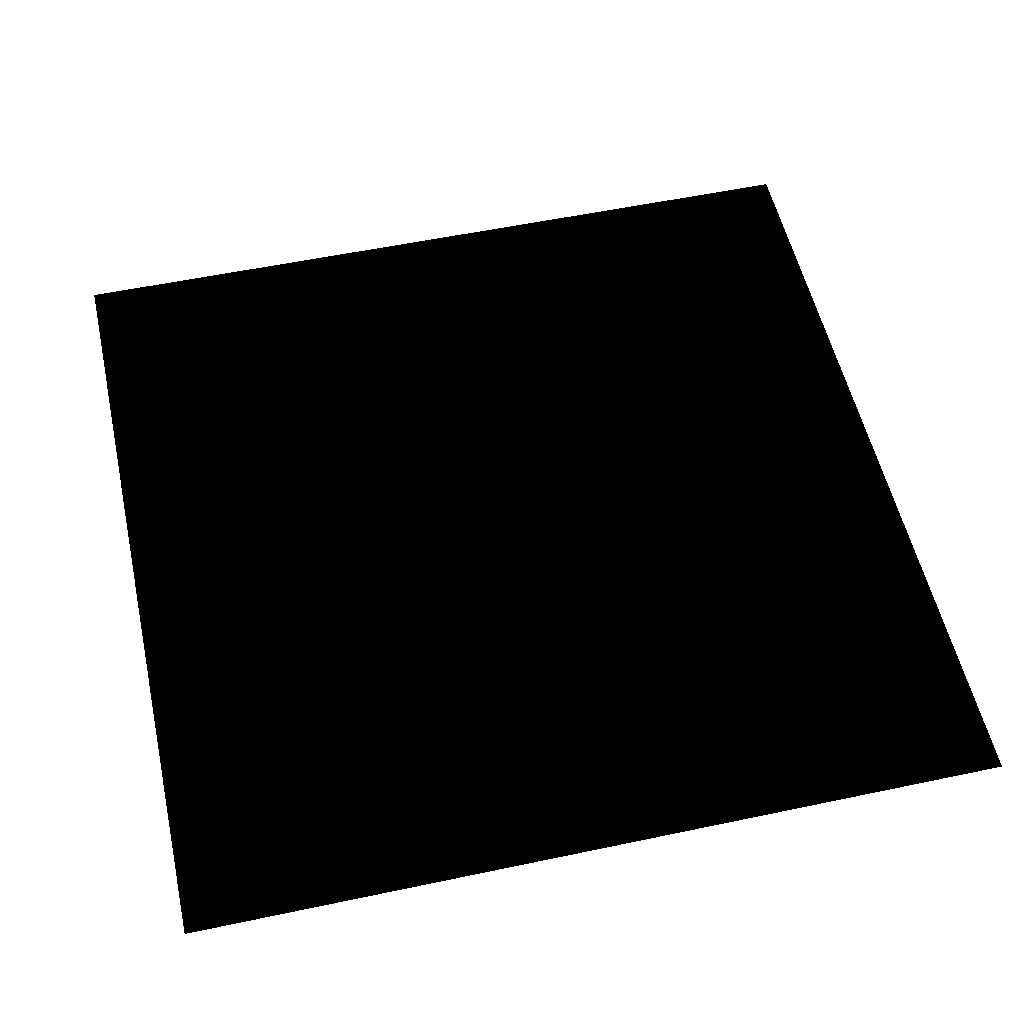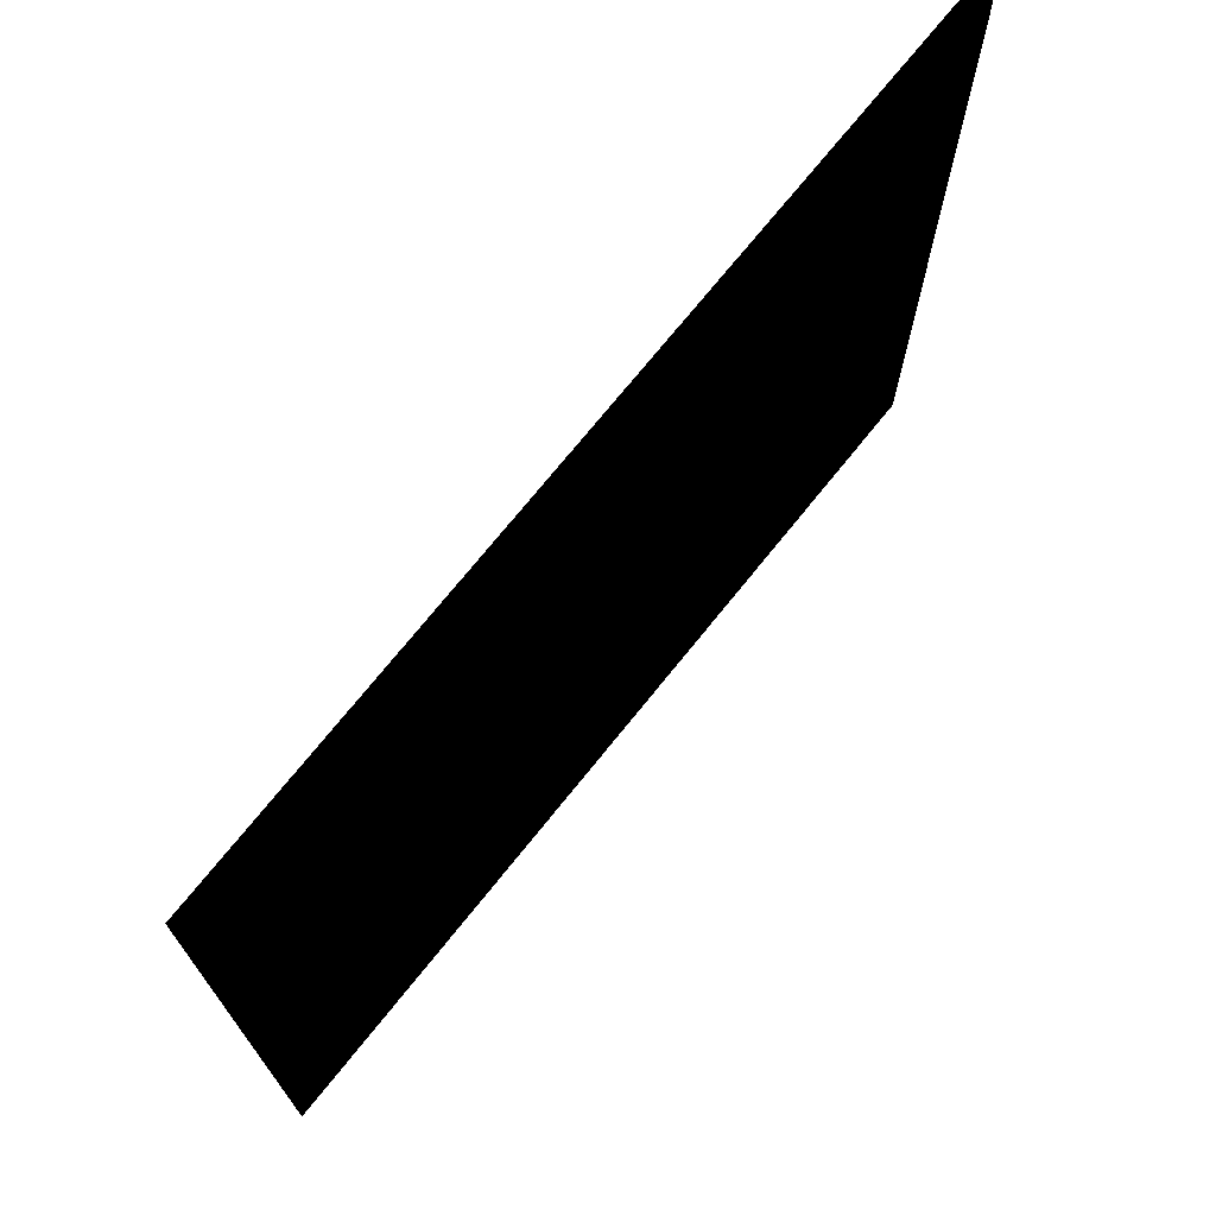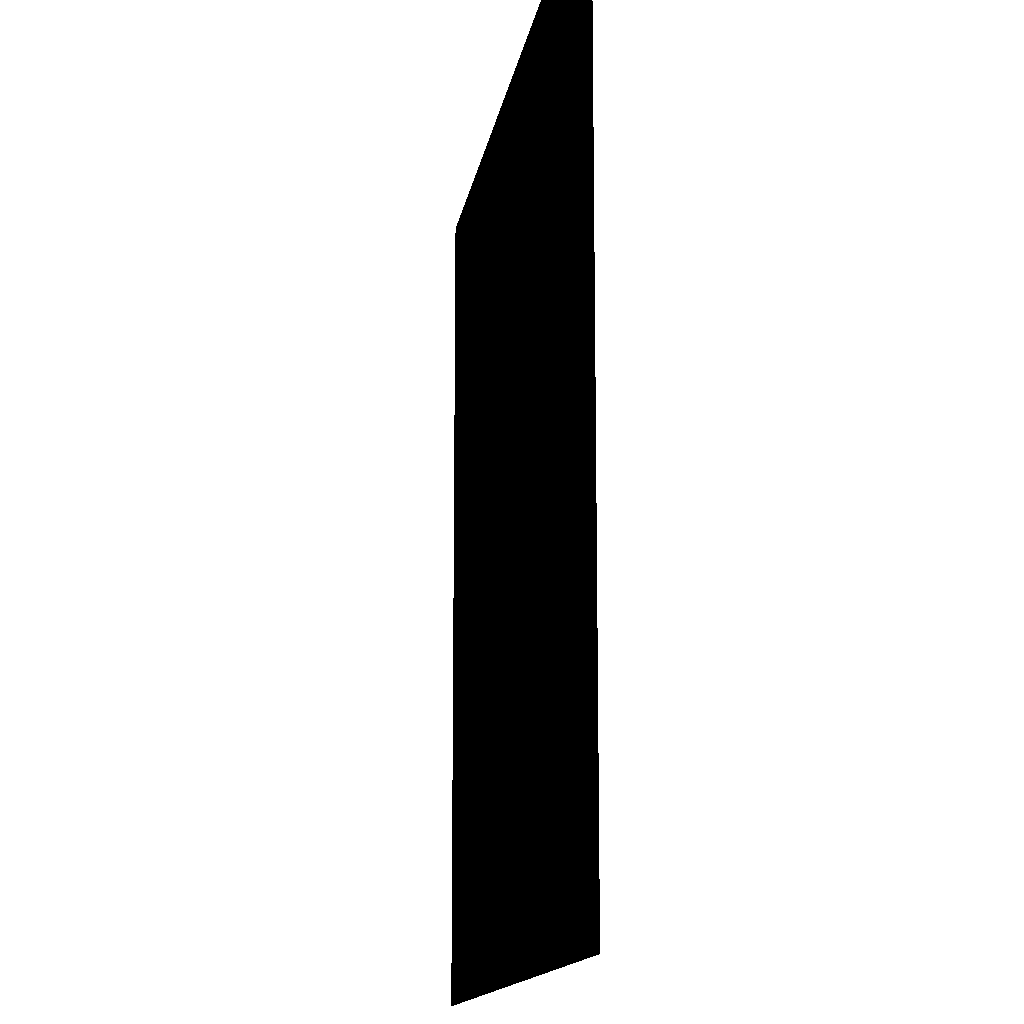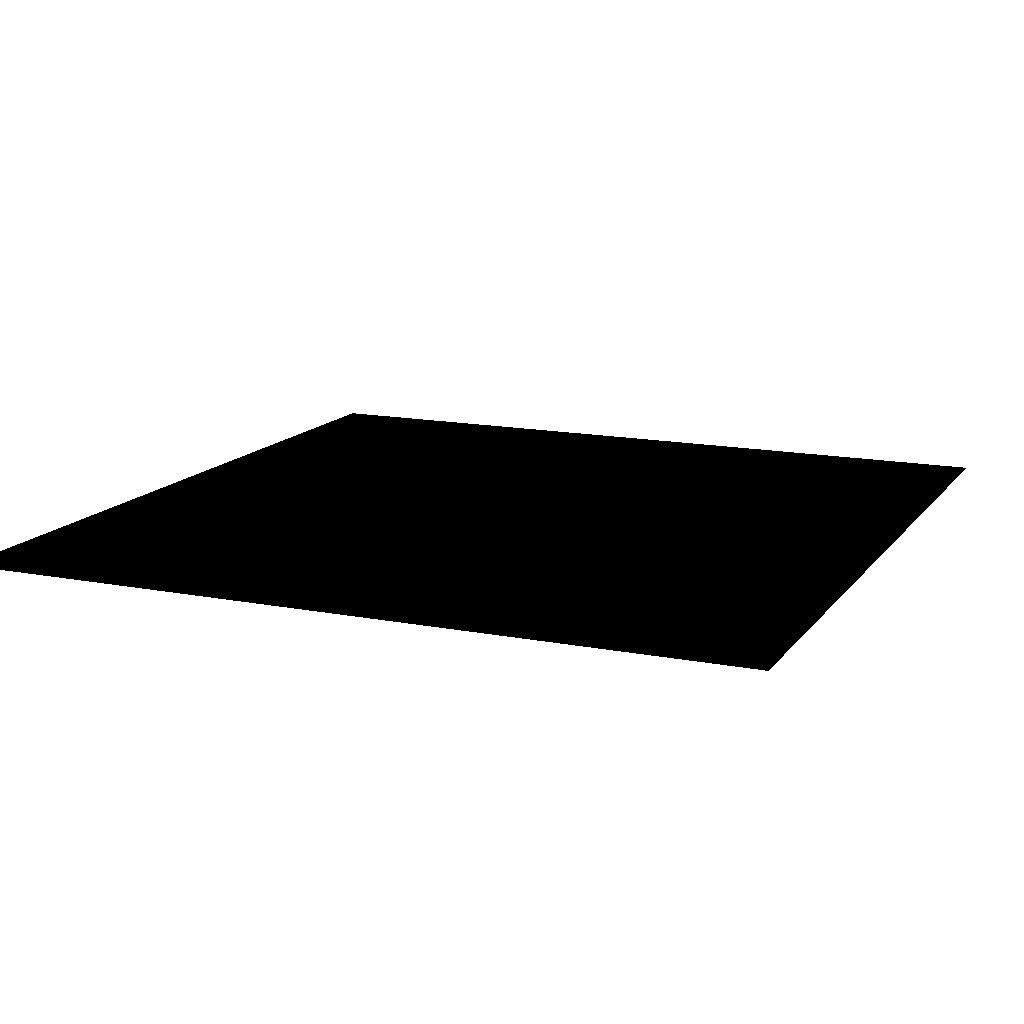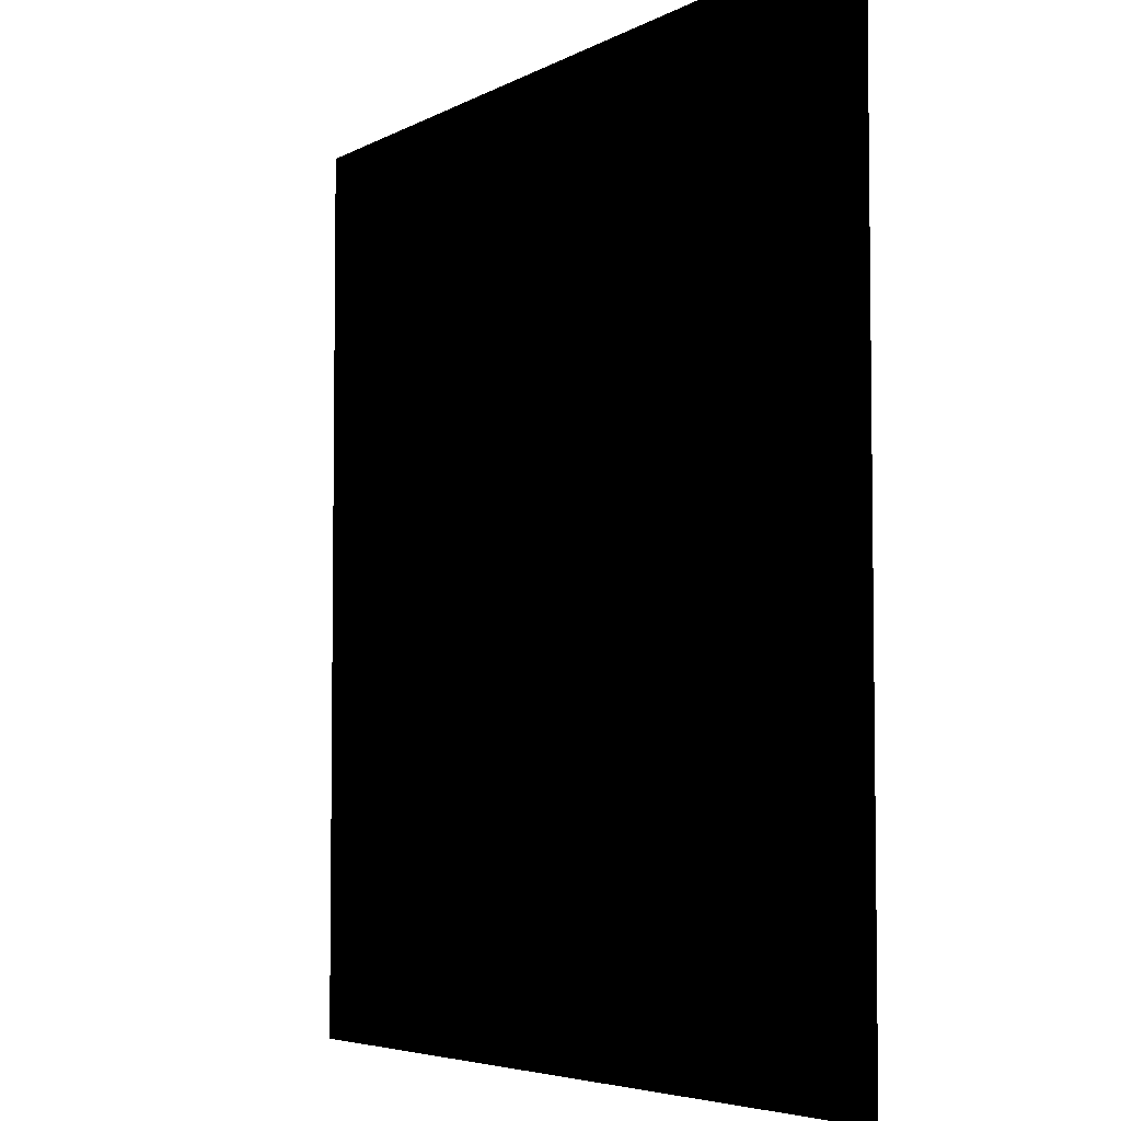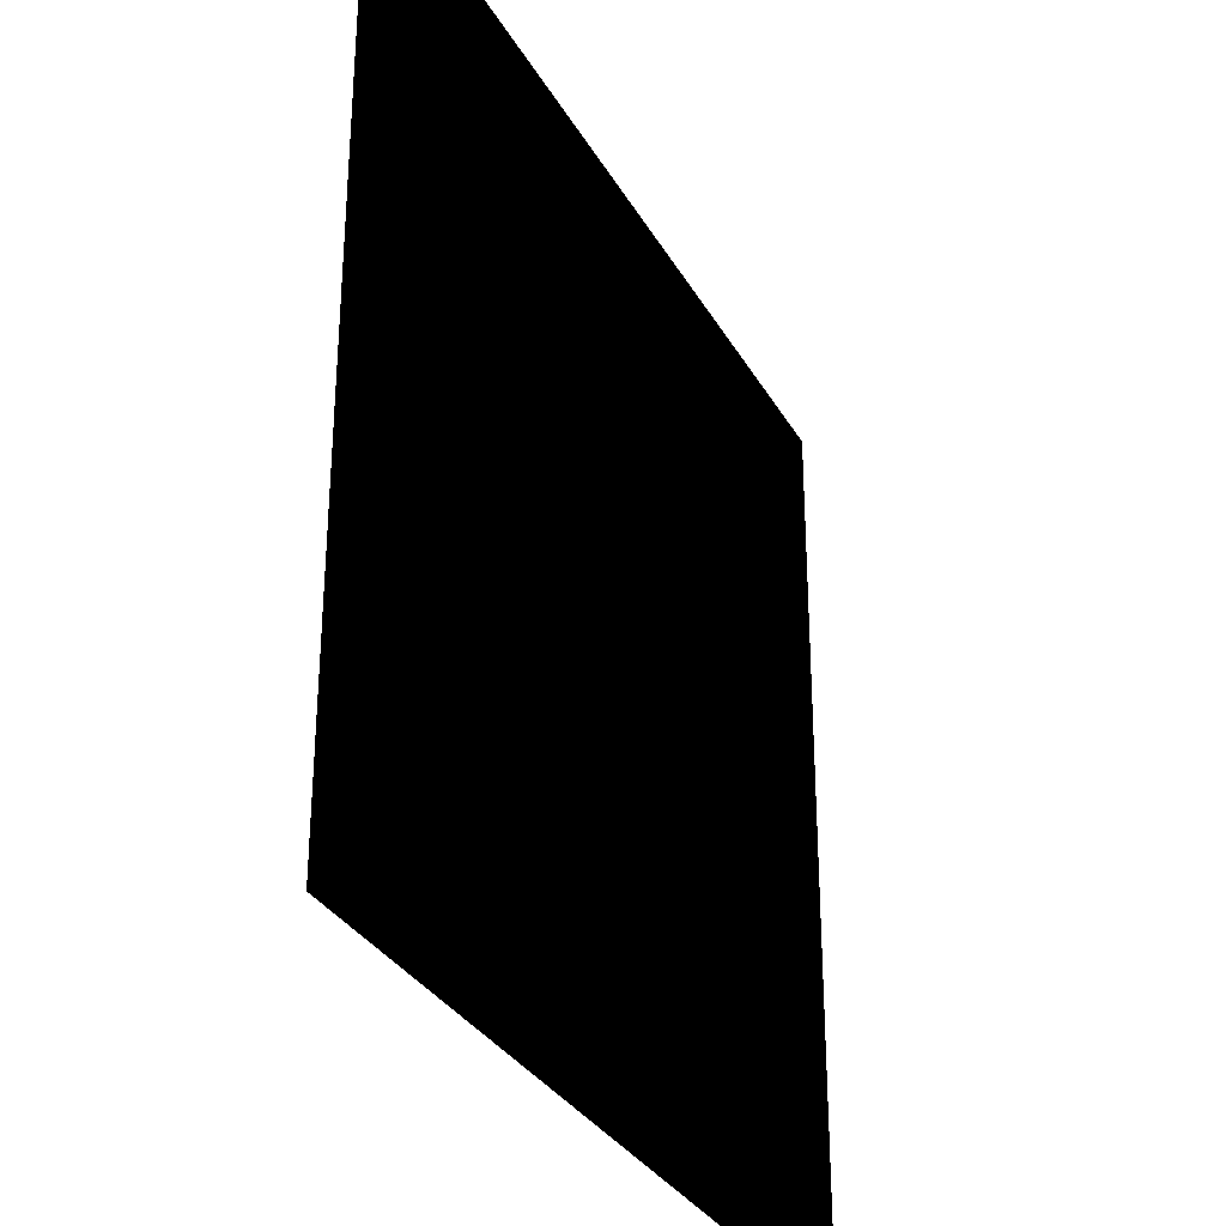
<metadata>
{"format":"obj","ext":"obj","renderer":"f3d","projection":"perspective","resolution":1024,"background":"white","views":[{"elev":54.9,"azim":167.4,"up":"+Z"},{"elev":72.7,"azim":128.8,"up":"+Y"},{"elev":-13.5,"azim":-98.5,"up":"+Y"},{"elev":14.2,"azim":113.4,"up":"+Z"},{"elev":-4.9,"azim":58.9,"up":"+Y"},{"elev":-31.4,"azim":-65.2,"up":"+Y"}]}
</metadata>
<code>
v 0 0 0
v 0.04 0 0
v 0.04 0.04 0
v 0 0.04 0
f 1 2 3 4
v -1 -1 0
v 1 -1 0
v 1 1 0
v -1 1 0
f 1 2 3 4

</code>
